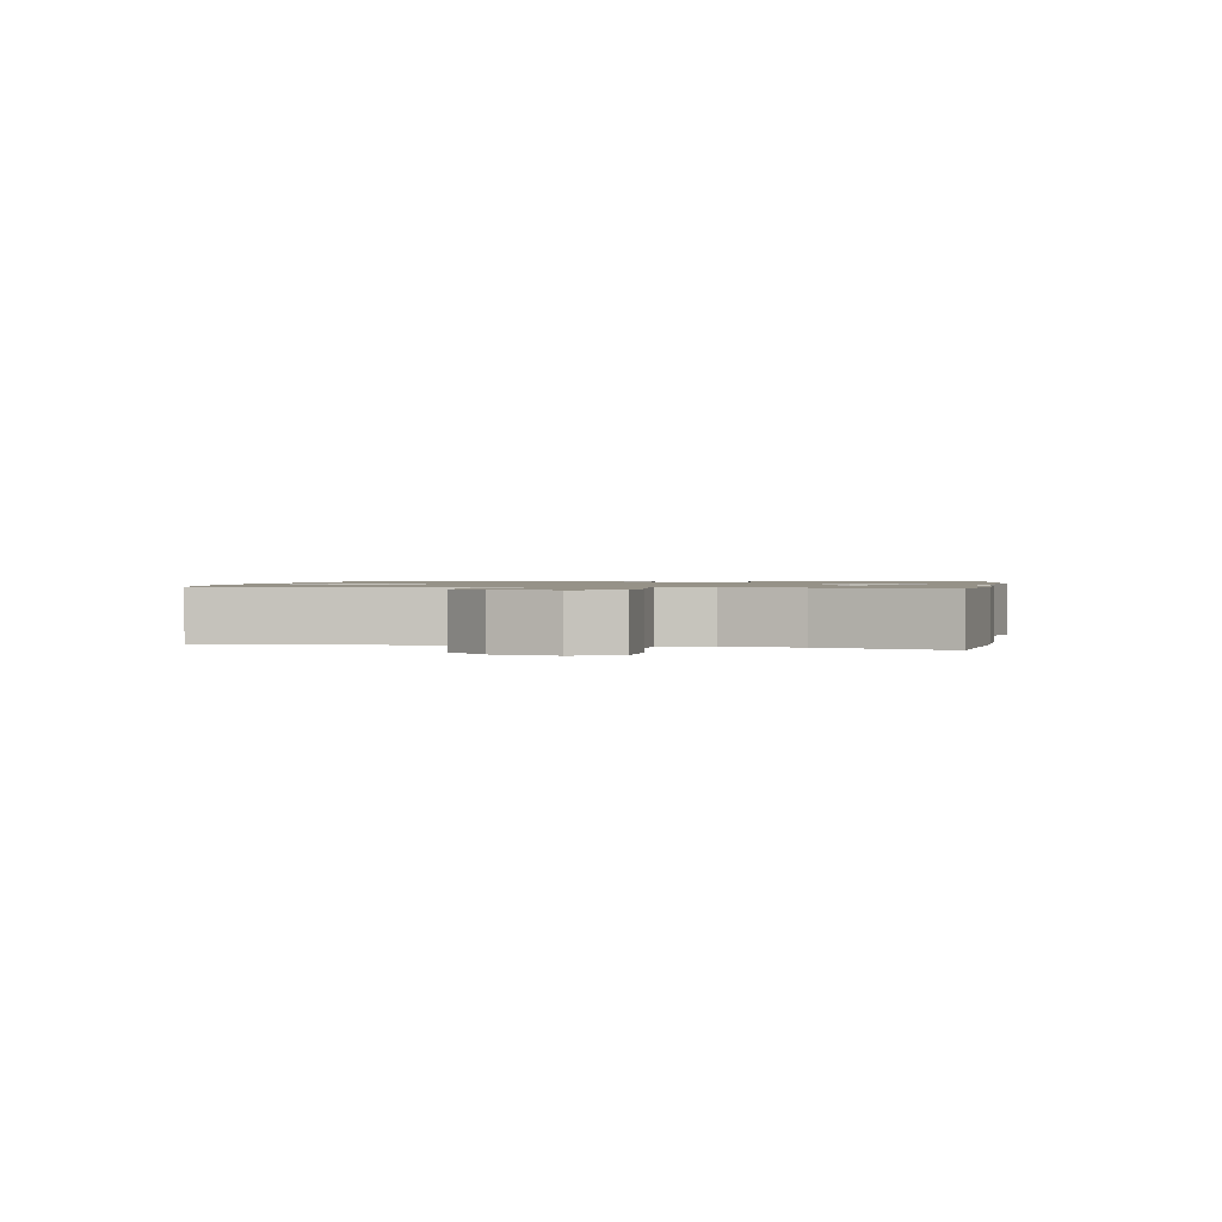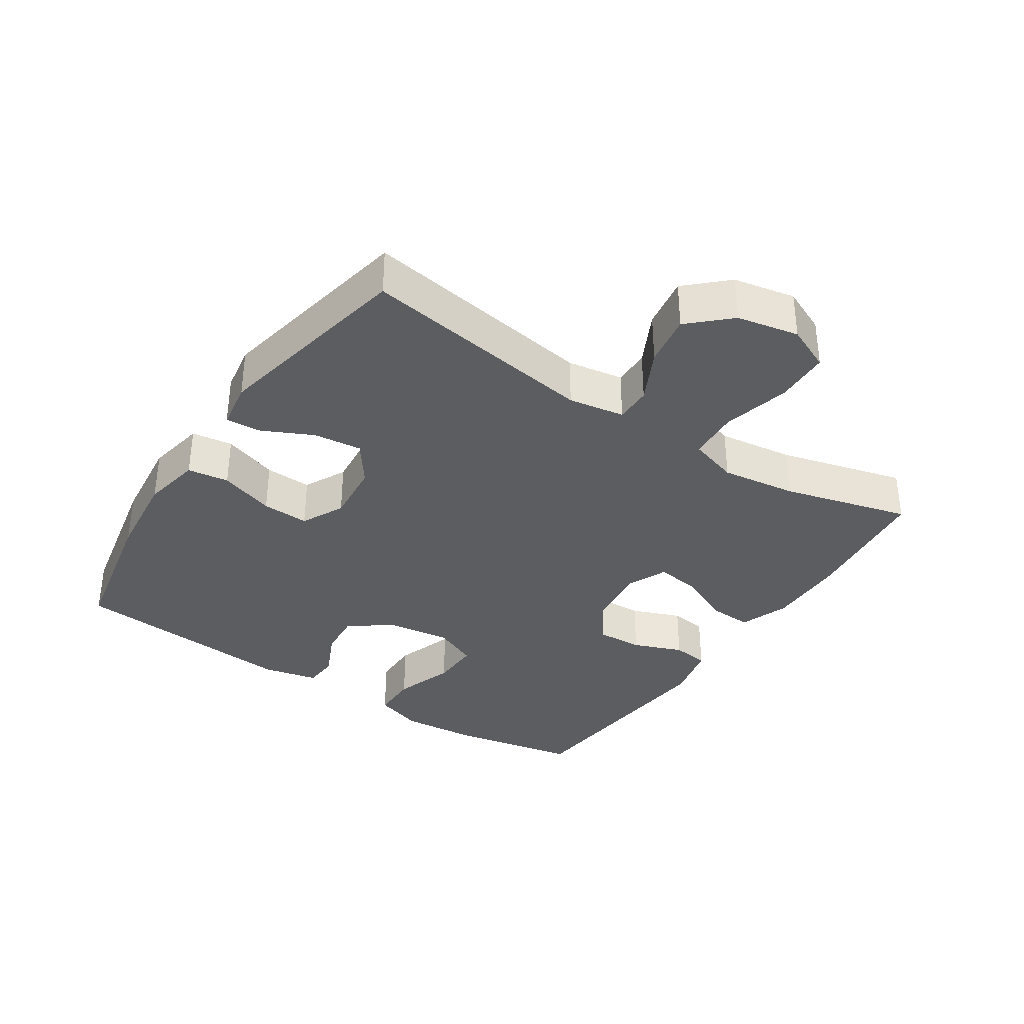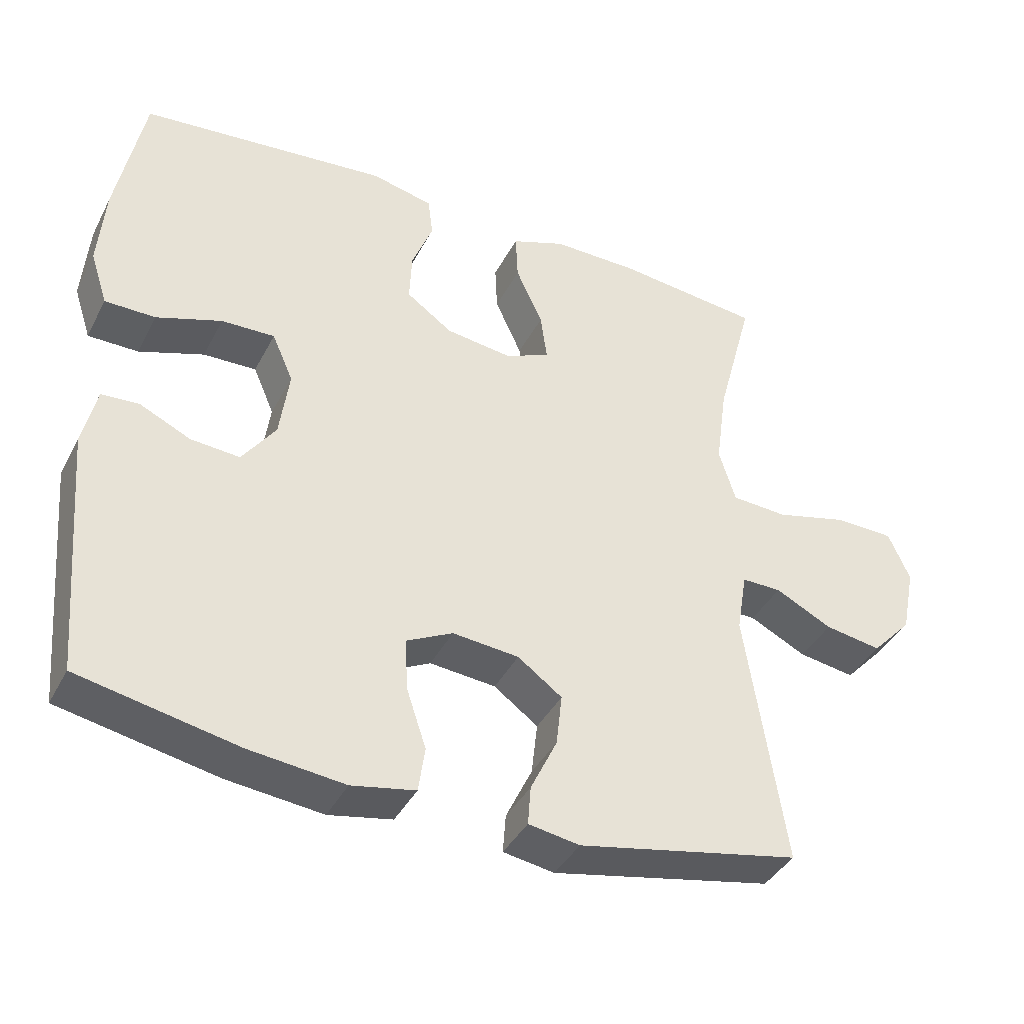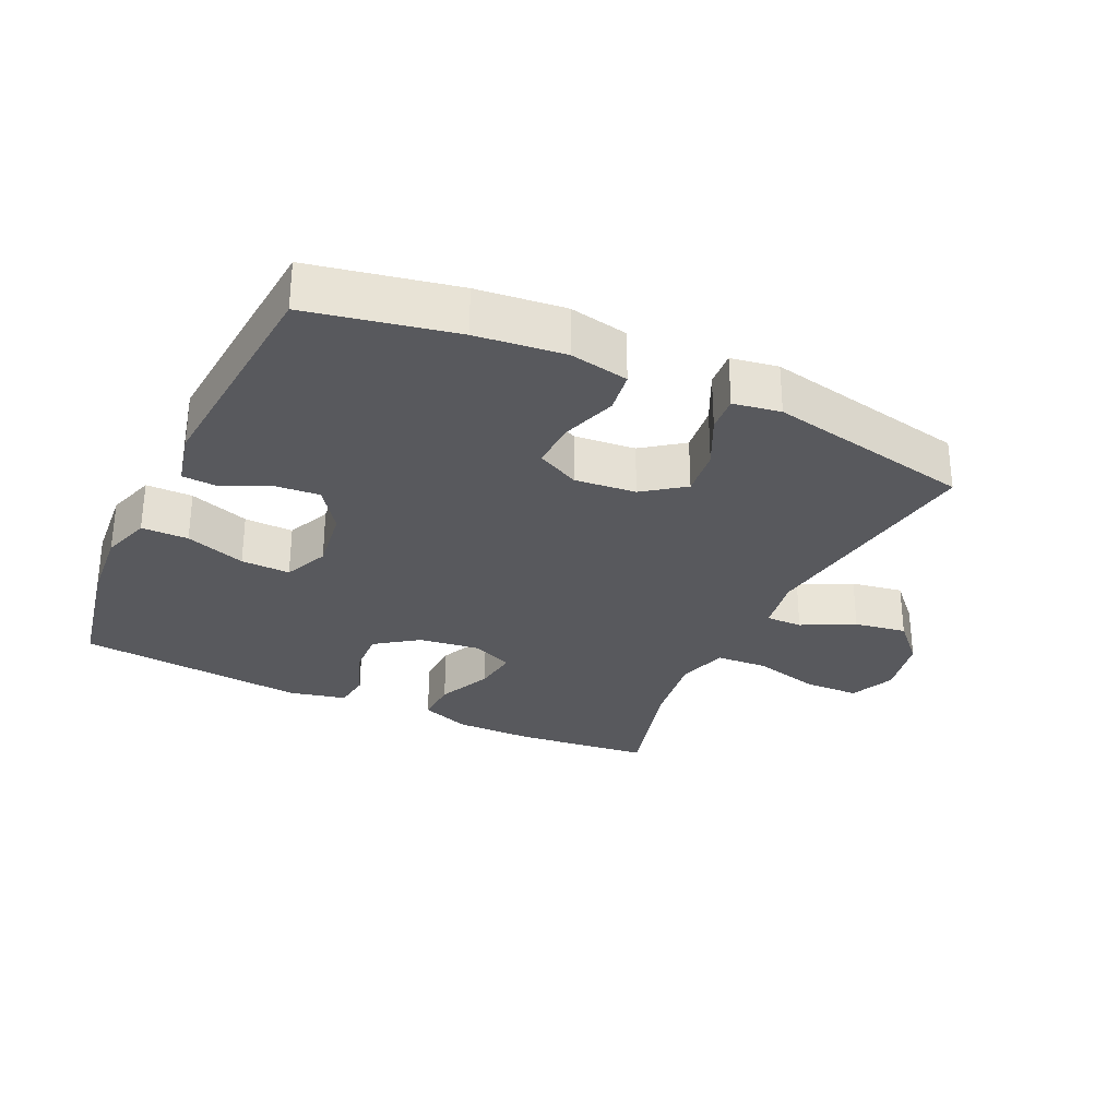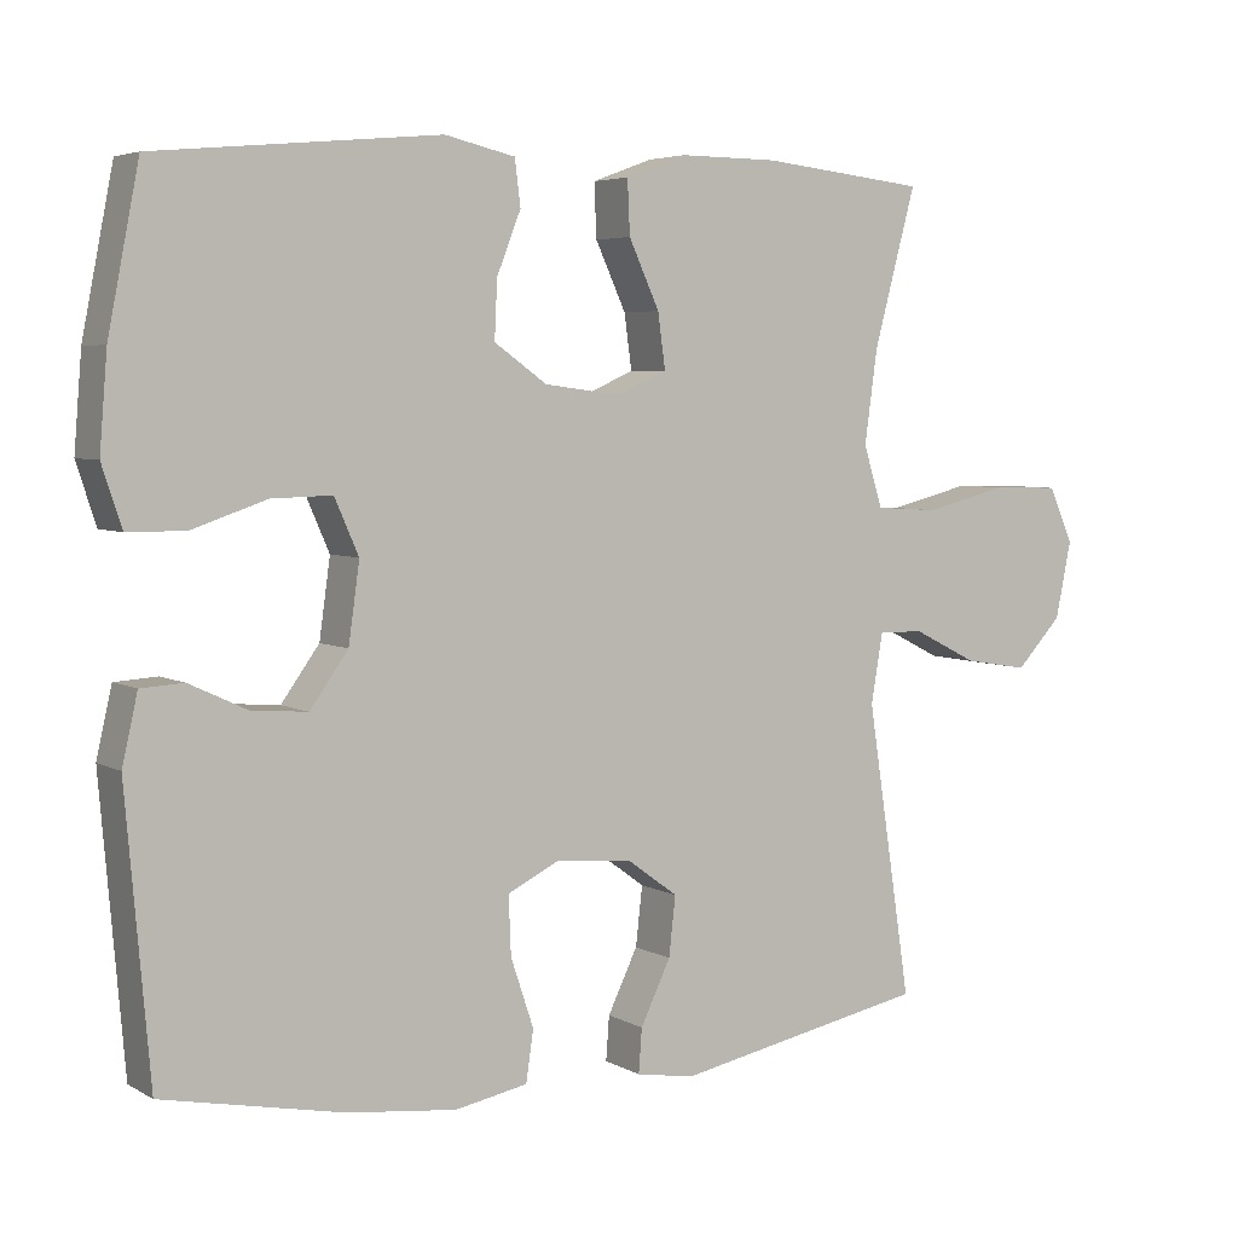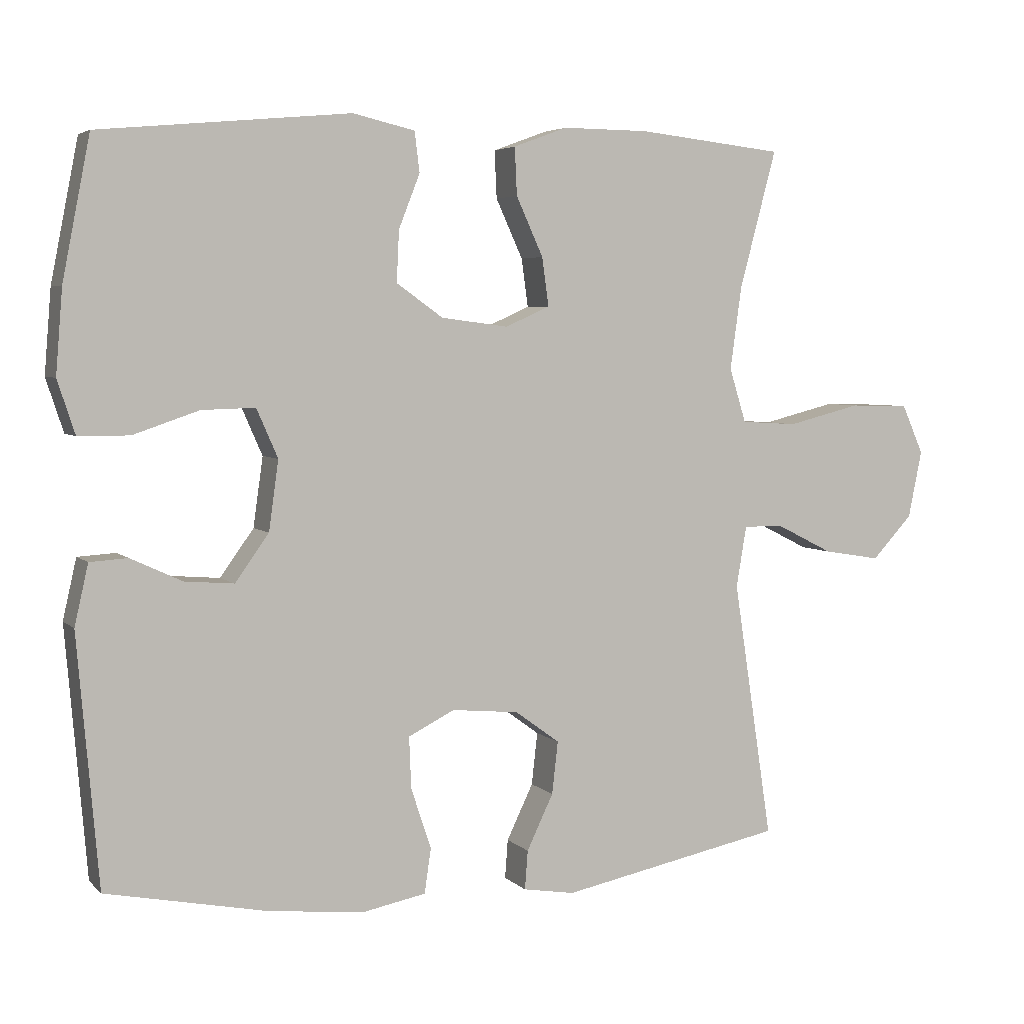
<metadata>
{"format":"obj","ext":"obj","renderer":"f3d","projection":"perspective","resolution":1024,"background":"white","views":[{"elev":1.2,"azim":-78.9,"up":"+Y"},{"elev":-35.5,"azim":-123.5,"up":"+Y"},{"elev":-39.5,"azim":154.7,"up":"+Z"},{"elev":-30.0,"azim":154.9,"up":"+Y"},{"elev":4.8,"azim":148.8,"up":"+Z"},{"elev":4.6,"azim":157.6,"up":"+Z"}]}
</metadata>
<code>
o path9860
v -0.4247 0.0375 0.313
v -0.4084 0.0375 0.1951
v -0.4323 0.0375 0.1179
v -0.5125 0.0375 0.1131
v -0.6172 0.0375 0.1394
v -0.7023 0.0375 0.1371
v -0.7334 0.0375 0.06707
v -0.7137 0.0375 -0.02948
v -0.6558 0.0375 -0.09102
v -0.5745 0.0375 -0.07777
v -0.4928 0.0375 -0.0366
v -0.4359 0.0375 -0.03611
v -0.4213 0.0375 -0.1235
v -0.4773 0.0375 -0.4919
v -0.1583 0.0375 -0.5559
v -0.08461 0.0375 -0.5436
v -0.08879 0.0375 -0.4881
v -0.1268 0.0375 -0.4089
v -0.1353 0.0375 -0.334
v -0.07164 0.0375 -0.2875
v 0.02381 0.0375 -0.2783
v 0.09013 0.0375 -0.3113
v 0.0872 0.0375 -0.3849
v 0.05835 0.0375 -0.4712
v 0.0677 0.0375 -0.5355
v 0.1593 0.0375 -0.5531
v 0.2965 0.0375 -0.5379
v 0.5243 0.0375 -0.4919
v 0.5545 0.0375 -0.1365
v 0.535 0.0375 -0.05037
v 0.481 0.0375 -0.04705
v 0.408 0.0375 -0.08116
v 0.3376 0.0375 -0.08693
v 0.2895 0.0375 -0.01988
v 0.2756 0.0375 0.07925
v 0.306 0.0375 0.1484
v 0.3825 0.0375 0.1464
v 0.4758 0.0375 0.1144
v 0.5485 0.0375 0.1148
v 0.5733 0.0375 0.1907
v 0.5637 0.0375 0.3098
v 0.5243 0.0375 0.51
v 0.1675 0.0375 0.5435
v 0.07904 0.0375 0.523
v 0.07194 0.0375 0.4656
v 0.1021 0.0375 0.3886
v 0.1056 0.0375 0.316
v 0.03922 0.0375 0.2689
v -0.05642 0.0375 0.2565
v -0.1198 0.0375 0.2848
v -0.1105 0.0375 0.3536
v -0.07191 0.0375 0.4378
v -0.06881 0.0375 0.5057
v -0.146 0.0375 0.5341
v -0.2691 0.0375 0.5331
v -0.4773 0.0375 0.51
v -0.4247 -0.0375 0.313
v -0.4084 -0.0375 0.1951
v -0.4323 -0.0375 0.1179
v -0.5125 -0.0375 0.1131
v -0.6172 -0.0375 0.1394
v -0.7023 -0.0375 0.1371
v -0.7334 -0.0375 0.06707
v -0.7137 -0.0375 -0.02948
v -0.6558 -0.0375 -0.09102
v -0.5745 -0.0375 -0.07777
v -0.4928 -0.0375 -0.0366
v -0.4359 -0.0375 -0.03611
v -0.4213 -0.0375 -0.1235
v -0.4773 -0.0375 -0.4919
v -0.1583 -0.0375 -0.5559
v -0.08461 -0.0375 -0.5436
v -0.08879 -0.0375 -0.4881
v -0.1268 -0.0375 -0.4089
v -0.1353 -0.0375 -0.334
v -0.07164 -0.0375 -0.2875
v 0.02381 -0.0375 -0.2783
v 0.09013 -0.0375 -0.3113
v 0.0872 -0.0375 -0.3849
v 0.05835 -0.0375 -0.4712
v 0.0677 -0.0375 -0.5355
v 0.1593 -0.0375 -0.5531
v 0.2965 -0.0375 -0.5379
v 0.5243 -0.0375 -0.4919
v 0.5545 -0.0375 -0.1365
v 0.535 -0.0375 -0.05037
v 0.481 -0.0375 -0.04705
v 0.408 -0.0375 -0.08116
v 0.3376 -0.0375 -0.08693
v 0.2895 -0.0375 -0.01988
v 0.2756 -0.0375 0.07925
v 0.306 -0.0375 0.1484
v 0.3825 -0.0375 0.1464
v 0.4758 -0.0375 0.1144
v 0.5485 -0.0375 0.1148
v 0.5733 -0.0375 0.1907
v 0.5637 -0.0375 0.3098
v 0.5243 -0.0375 0.51
v 0.1675 -0.0375 0.5435
v 0.07904 -0.0375 0.523
v 0.07194 -0.0375 0.4656
v 0.1021 -0.0375 0.3886
v 0.1056 -0.0375 0.316
v 0.03922 -0.0375 0.2689
v -0.05642 -0.0375 0.2565
v -0.1198 -0.0375 0.2848
v -0.1105 -0.0375 0.3536
v -0.07191 -0.0375 0.4378
v -0.06881 -0.0375 0.5057
v -0.146 -0.0375 0.5341
v -0.2691 -0.0375 0.5331
v -0.4773 -0.0375 0.51
v -0.7023 0.0375 0.1371
v -0.7023 0.0375 0.1371
v -0.7334 0.0375 0.06707
v -0.7137 0.0375 -0.02948
v -0.6558 0.0375 -0.09102
v -0.6172 0.0375 0.1394
v -0.5745 0.0375 -0.07777
v -0.5125 0.0375 0.1131
v -0.4928 0.0375 -0.0366
v -0.4323 0.0375 0.1179
v -0.4323 0.0375 0.1179
v -0.4359 0.0375 -0.03611
v -0.4359 0.0375 -0.03611
v -0.4773 0.0375 0.51
v -0.4773 0.0375 0.51
v -0.4247 0.0375 0.313
v -0.4213 0.0375 -0.1235
v -0.4773 0.0375 -0.4919
v -0.4773 0.0375 -0.4919
v -0.4084 0.0375 0.1951
v -0.2691 0.0375 0.5331
v -0.1583 0.0375 -0.5559
v -0.146 0.0375 0.5341
v -0.1268 0.0375 -0.4089
v -0.1353 0.0375 -0.334
v -0.1353 0.0375 -0.334
v -0.08461 0.0375 -0.5436
v -0.08461 0.0375 -0.5436
v -0.06881 0.0375 0.5057
v -0.06881 0.0375 0.5057
v -0.1198 0.0375 0.2848
v -0.1198 0.0375 0.2848
v -0.1105 0.0375 0.3536
v -0.07164 0.0375 -0.2875
v -0.08879 0.0375 -0.4881
v -0.05642 0.0375 0.2565
v -0.07191 0.0375 0.4378
v 0.02381 0.0375 -0.2783
v 0.03922 0.0375 0.2689
v 0.09013 0.0375 -0.3113
v 0.09013 0.0375 -0.3113
v 0.1056 0.0375 0.316
v 0.0872 0.0375 -0.3849
v 0.05835 0.0375 -0.4712
v 0.0677 0.0375 -0.5355
v 0.0677 0.0375 -0.5355
v 0.1593 0.0375 -0.5531
v 0.07904 0.0375 0.523
v 0.07904 0.0375 0.523
v 0.07194 0.0375 0.4656
v 0.1021 0.0375 0.3886
v 0.1675 0.0375 0.5435
v 0.2965 0.0375 -0.5379
v 0.2756 0.0375 0.07925
v 0.306 0.0375 0.1484
v 0.306 0.0375 0.1484
v 0.2895 0.0375 -0.01988
v 0.3376 0.0375 -0.08693
v 0.3825 0.0375 0.1464
v 0.408 0.0375 -0.08116
v 0.4758 0.0375 0.1144
v 0.481 0.0375 -0.04705
v 0.5243 0.0375 0.51
v 0.5243 0.0375 0.51
v 0.5485 0.0375 0.1148
v 0.5485 0.0375 0.1148
v 0.535 0.0375 -0.05037
v 0.535 0.0375 -0.05037
v 0.5243 0.0375 -0.4919
v 0.5243 0.0375 -0.4919
v 0.5545 0.0375 -0.1365
v 0.5637 0.0375 0.3098
v 0.5733 0.0375 0.1907
v -0.7023 -0.0375 0.1371
v -0.7023 -0.0375 0.1371
v -0.7334 -0.0375 0.06707
v -0.7137 -0.0375 -0.02948
v -0.6558 -0.0375 -0.09102
v -0.6172 -0.0375 0.1394
v -0.5745 -0.0375 -0.07777
v -0.5125 -0.0375 0.1131
v -0.4928 -0.0375 -0.0366
v -0.4323 -0.0375 0.1179
v -0.4323 -0.0375 0.1179
v -0.4359 -0.0375 -0.03611
v -0.4359 -0.0375 -0.03611
v -0.4773 -0.0375 0.51
v -0.4773 -0.0375 0.51
v -0.4247 -0.0375 0.313
v -0.4213 -0.0375 -0.1235
v -0.4773 -0.0375 -0.4919
v -0.4773 -0.0375 -0.4919
v -0.4084 -0.0375 0.1951
v -0.2691 -0.0375 0.5331
v -0.1583 -0.0375 -0.5559
v -0.146 -0.0375 0.5341
v -0.1268 -0.0375 -0.4089
v -0.1353 -0.0375 -0.334
v -0.1353 -0.0375 -0.334
v -0.08461 -0.0375 -0.5436
v -0.08461 -0.0375 -0.5436
v -0.06881 -0.0375 0.5057
v -0.06881 -0.0375 0.5057
v -0.1198 -0.0375 0.2848
v -0.1198 -0.0375 0.2848
v -0.1105 -0.0375 0.3536
v -0.07164 -0.0375 -0.2875
v -0.08879 -0.0375 -0.4881
v -0.05642 -0.0375 0.2565
v -0.07191 -0.0375 0.4378
v 0.02381 -0.0375 -0.2783
v 0.03922 -0.0375 0.2689
v 0.09013 -0.0375 -0.3113
v 0.09013 -0.0375 -0.3113
v 0.1056 -0.0375 0.316
v 0.0872 -0.0375 -0.3849
v 0.05835 -0.0375 -0.4712
v 0.0677 -0.0375 -0.5355
v 0.0677 -0.0375 -0.5355
v 0.1593 -0.0375 -0.5531
v 0.07904 -0.0375 0.523
v 0.07904 -0.0375 0.523
v 0.07194 -0.0375 0.4656
v 0.1021 -0.0375 0.3886
v 0.1675 -0.0375 0.5435
v 0.2965 -0.0375 -0.5379
v 0.2756 -0.0375 0.07925
v 0.306 -0.0375 0.1484
v 0.306 -0.0375 0.1484
v 0.2895 -0.0375 -0.01988
v 0.3376 -0.0375 -0.08693
v 0.3825 -0.0375 0.1464
v 0.408 -0.0375 -0.08116
v 0.4758 -0.0375 0.1144
v 0.481 -0.0375 -0.04705
v 0.5243 -0.0375 0.51
v 0.5243 -0.0375 0.51
v 0.5485 -0.0375 0.1148
v 0.5485 -0.0375 0.1148
v 0.535 -0.0375 -0.05037
v 0.535 -0.0375 -0.05037
v 0.5243 -0.0375 -0.4919
v 0.5243 -0.0375 -0.4919
v 0.5545 -0.0375 -0.1365
v 0.5637 -0.0375 0.3098
v 0.5733 -0.0375 0.1907
f 197 195 194
f 246 258 244
f 221 197 219
f 220 207 212
f 197 221 195
f 189 191 188
f 238 243 225
f 258 257 244
f 248 240 257
f 208 218 222
f 206 218 208
f 225 242 223
f 201 216 218
f 224 240 227
f 203 210 202
f 202 219 197
f 207 209 203
f 245 243 254
f 237 236 248
f 238 228 232
f 233 235 237
f 188 191 186
f 250 258 246
f 245 256 247
f 254 243 238
f 252 247 256
f 193 191 192
f 239 224 221
f 208 222 214
f 195 216 205
f 205 216 201
f 256 245 254
f 194 195 193
f 201 218 206
f 203 209 210
f 221 216 195
f 223 221 219
f 242 239 223
f 201 206 199
f 228 229 232
f 240 224 239
f 238 225 228
f 236 240 248
f 239 221 223
f 243 242 225
f 194 193 192
f 236 237 235
f 244 257 240
f 209 207 220
f 227 240 236
f 219 202 210
f 232 229 230
f 192 189 190
f 192 191 189
f 114 7 63 187
f 7 8 64 63
f 8 9 65 64
f 5 6 62 61
f 9 10 66 65
f 4 5 61 60
f 10 11 67 66
f 123 4 60 196
f 11 125 198 67
f 127 1 57 200
f 12 13 69 68
f 13 131 204 69
f 2 3 59 58
f 1 2 58 57
f 55 56 112 111
f 14 15 71 70
f 54 55 111 110
f 18 138 211 74
f 15 140 213 71
f 142 54 110 215
f 144 51 107 217
f 19 20 76 75
f 17 18 74 73
f 16 17 73 72
f 49 50 106 105
f 52 53 109 108
f 51 52 108 107
f 20 21 77 76
f 48 49 105 104
f 21 153 226 77
f 47 48 104 103
f 23 24 80 79
f 24 158 231 80
f 25 26 82 81
f 161 45 101 234
f 45 46 102 101
f 43 44 100 99
f 22 23 79 78
f 46 47 103 102
f 26 27 83 82
f 35 168 241 91
f 34 35 91 90
f 33 34 90 89
f 36 37 93 92
f 32 33 89 88
f 37 38 94 93
f 31 32 88 87
f 176 43 99 249
f 38 178 251 94
f 180 31 87 253
f 27 182 255 83
f 29 30 86 85
f 28 29 85 84
f 41 42 98 97
f 40 41 97 96
f 39 40 96 95
f 124 121 122
f 173 171 185
f 148 146 124
f 147 139 134
f 124 122 148
f 116 115 118
f 165 152 170
f 185 171 184
f 175 184 167
f 135 149 145
f 133 135 145
f 152 150 169
f 128 145 143
f 151 154 167
f 130 129 137
f 129 124 146
f 134 130 136
f 172 181 170
f 164 175 163
f 165 159 155
f 160 164 162
f 115 113 118
f 177 173 185
f 172 174 183
f 181 165 170
f 179 183 174
f 120 119 118
f 166 148 151
f 135 141 149
f 122 132 143
f 132 128 143
f 183 181 172
f 121 120 122
f 128 133 145
f 130 137 136
f 148 122 143
f 150 146 148
f 169 150 166
f 128 126 133
f 155 159 156
f 167 166 151
f 165 155 152
f 163 175 167
f 166 150 148
f 170 152 169
f 121 119 120
f 163 162 164
f 171 167 184
f 136 147 134
f 154 163 167
f 146 137 129
f 159 157 156
f 119 117 116
f 119 116 118

</code>
